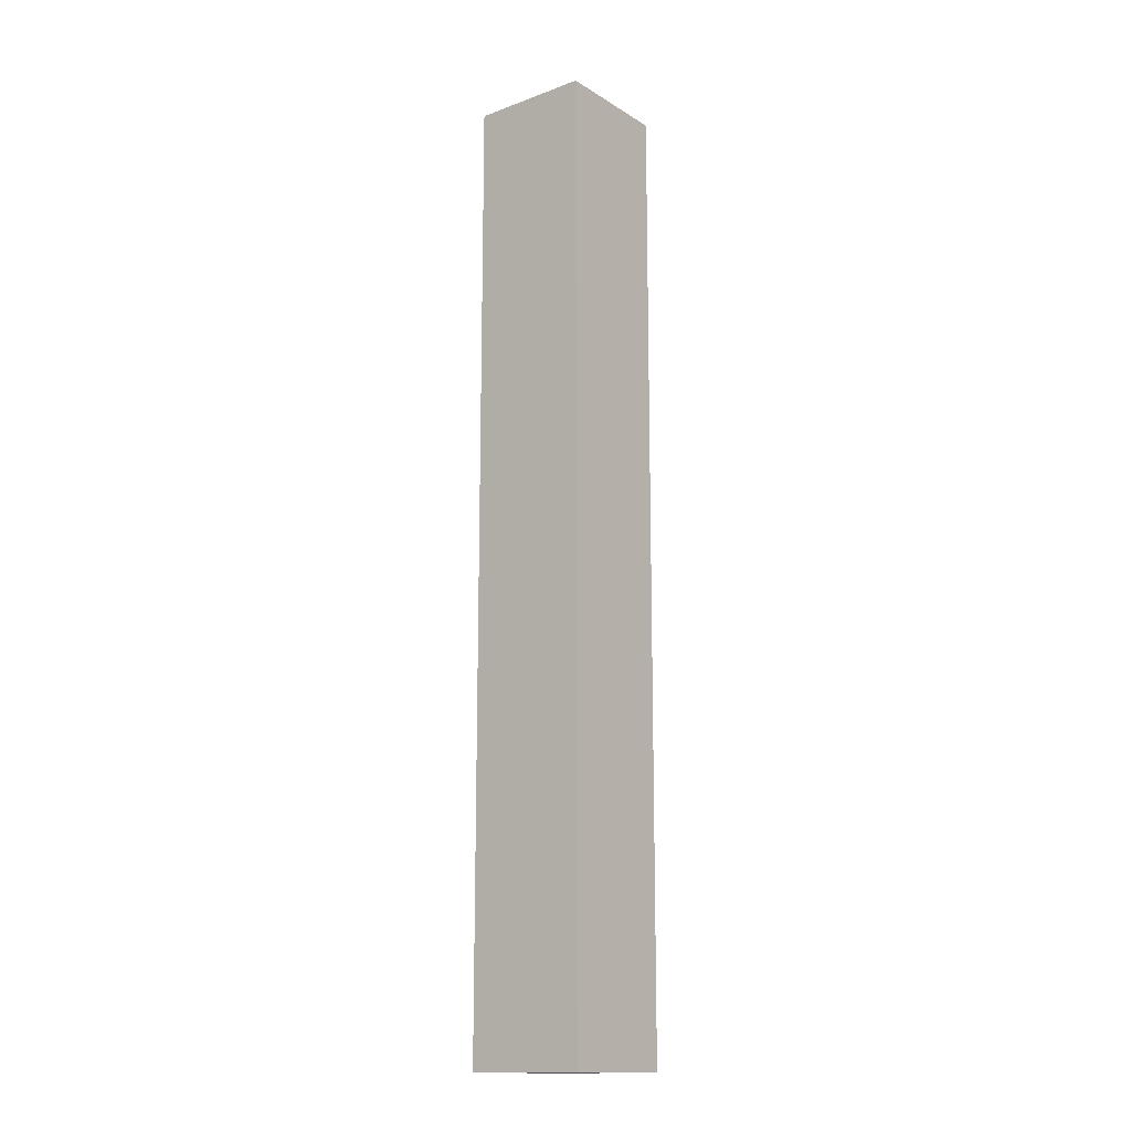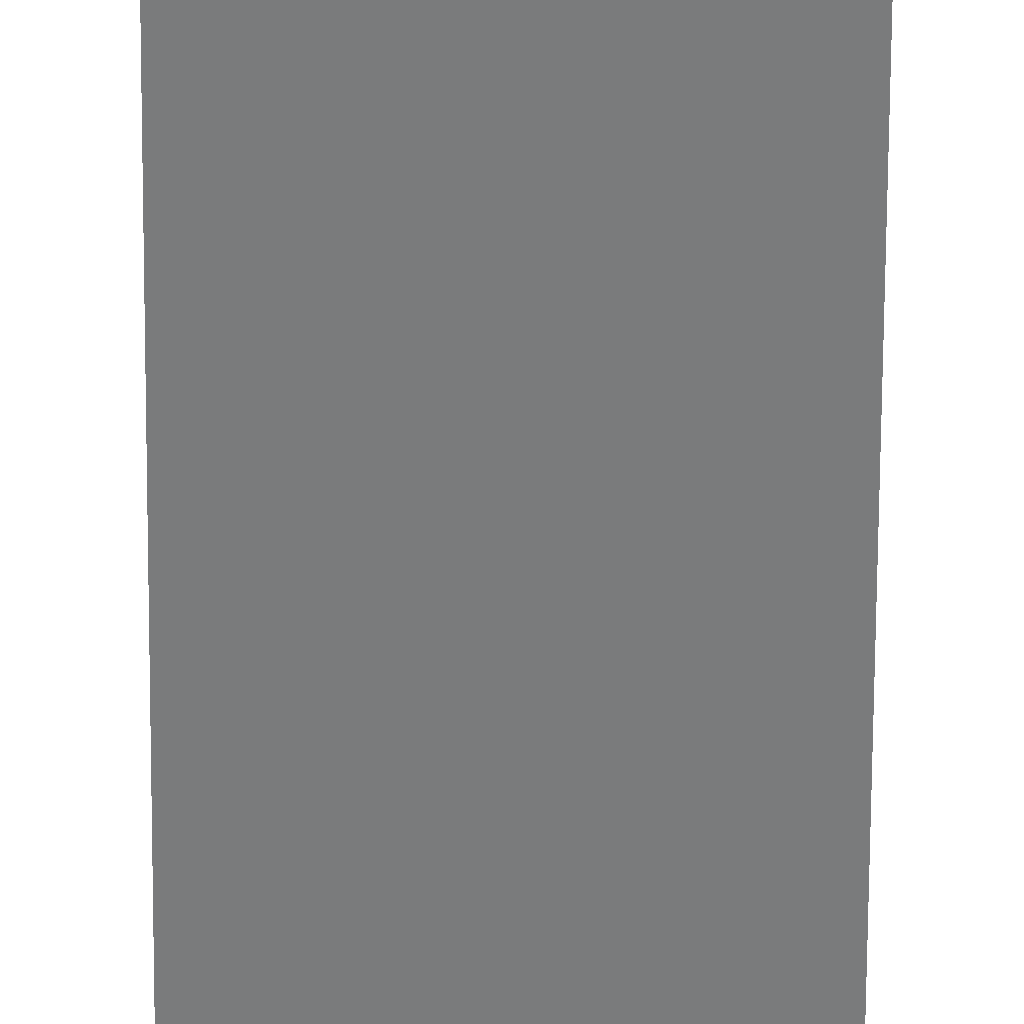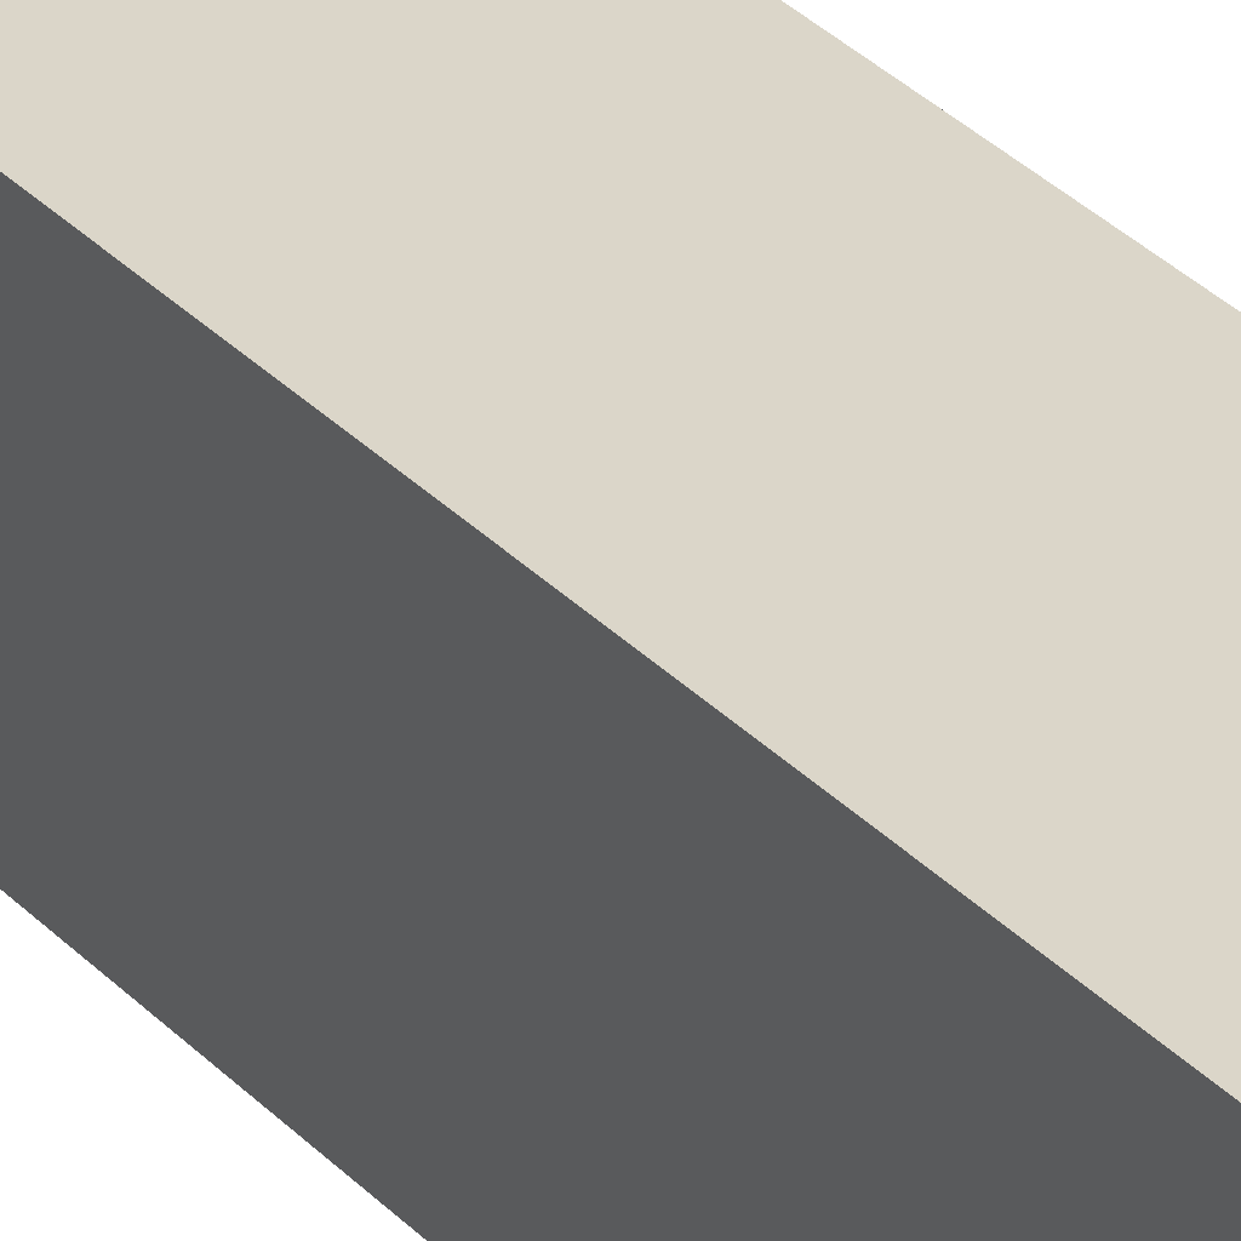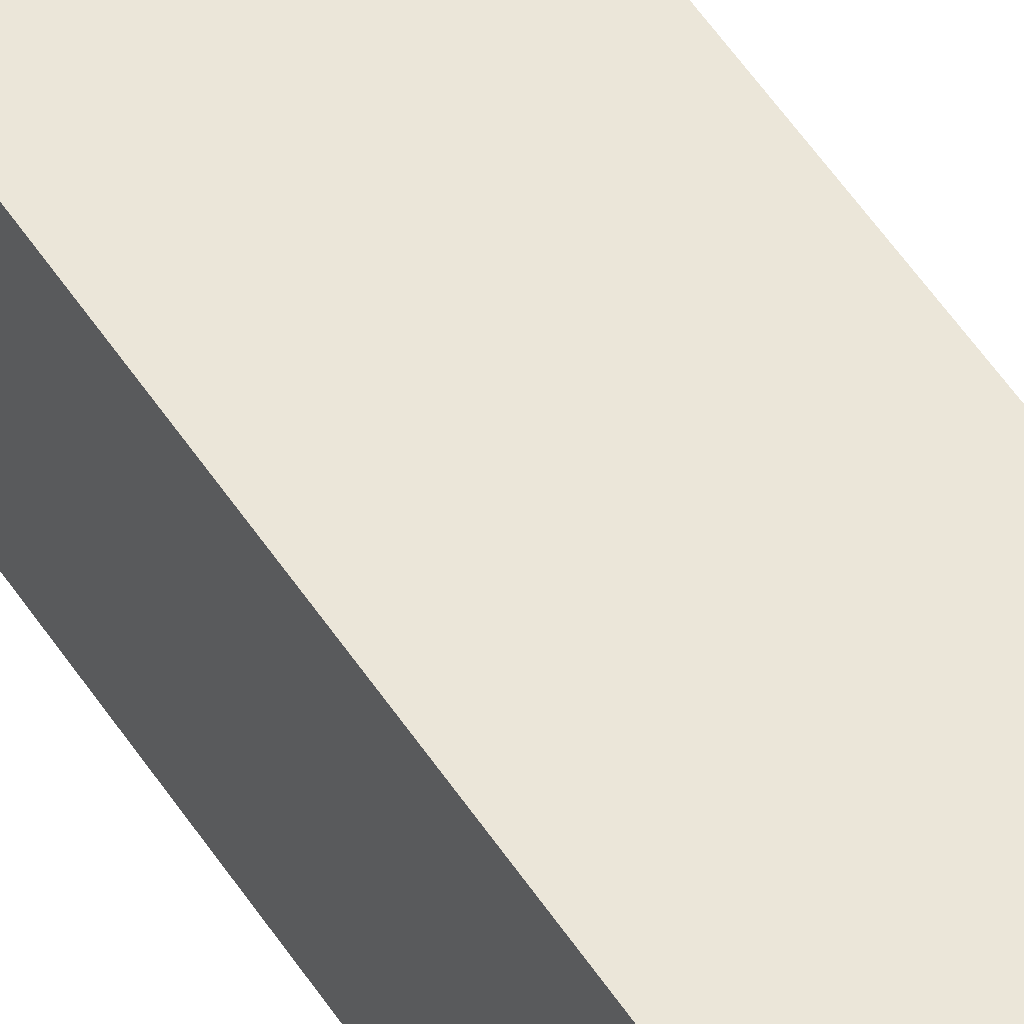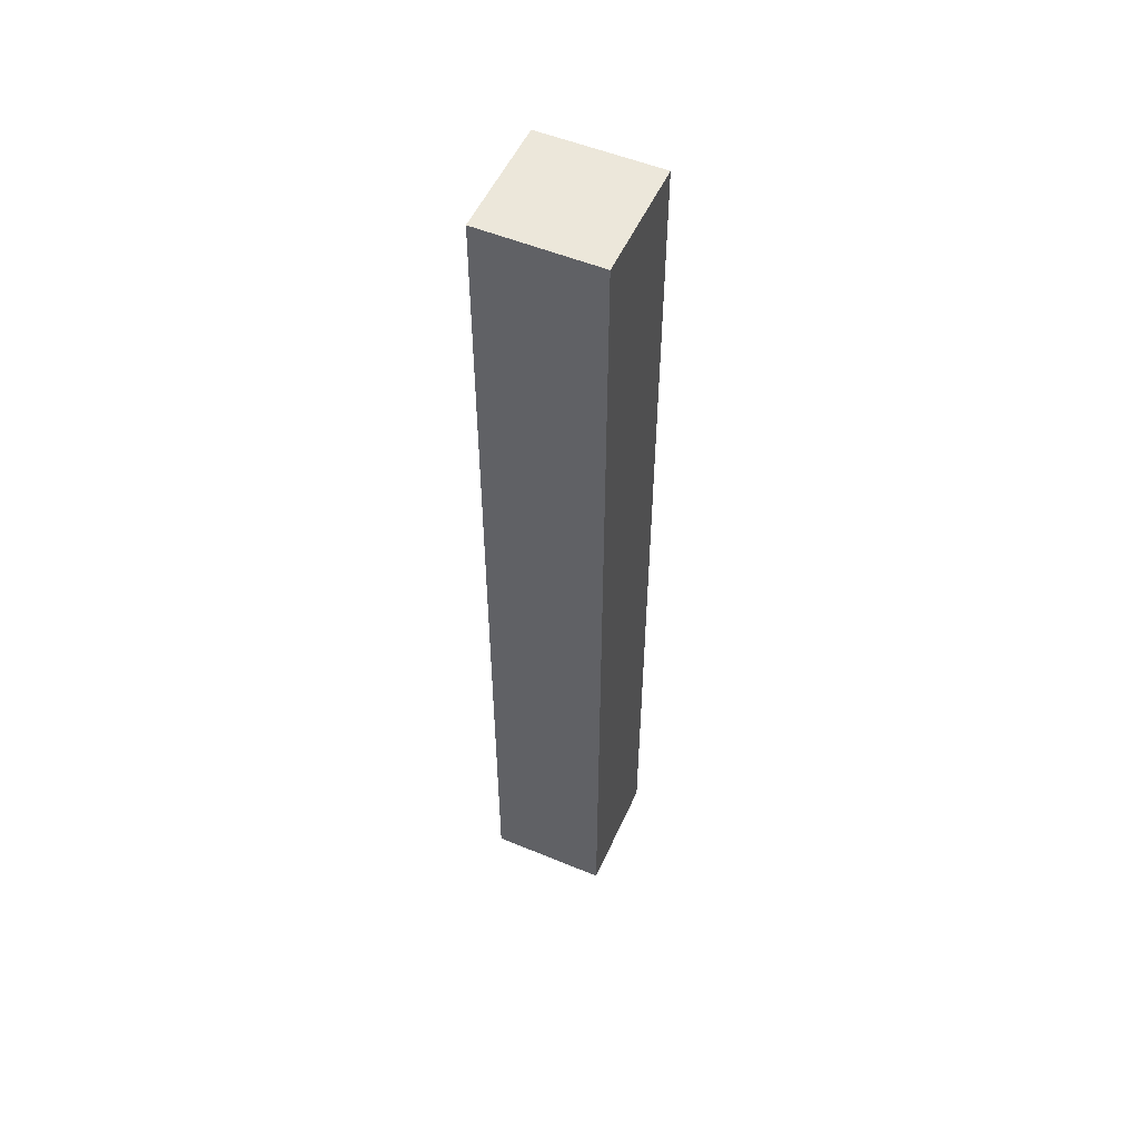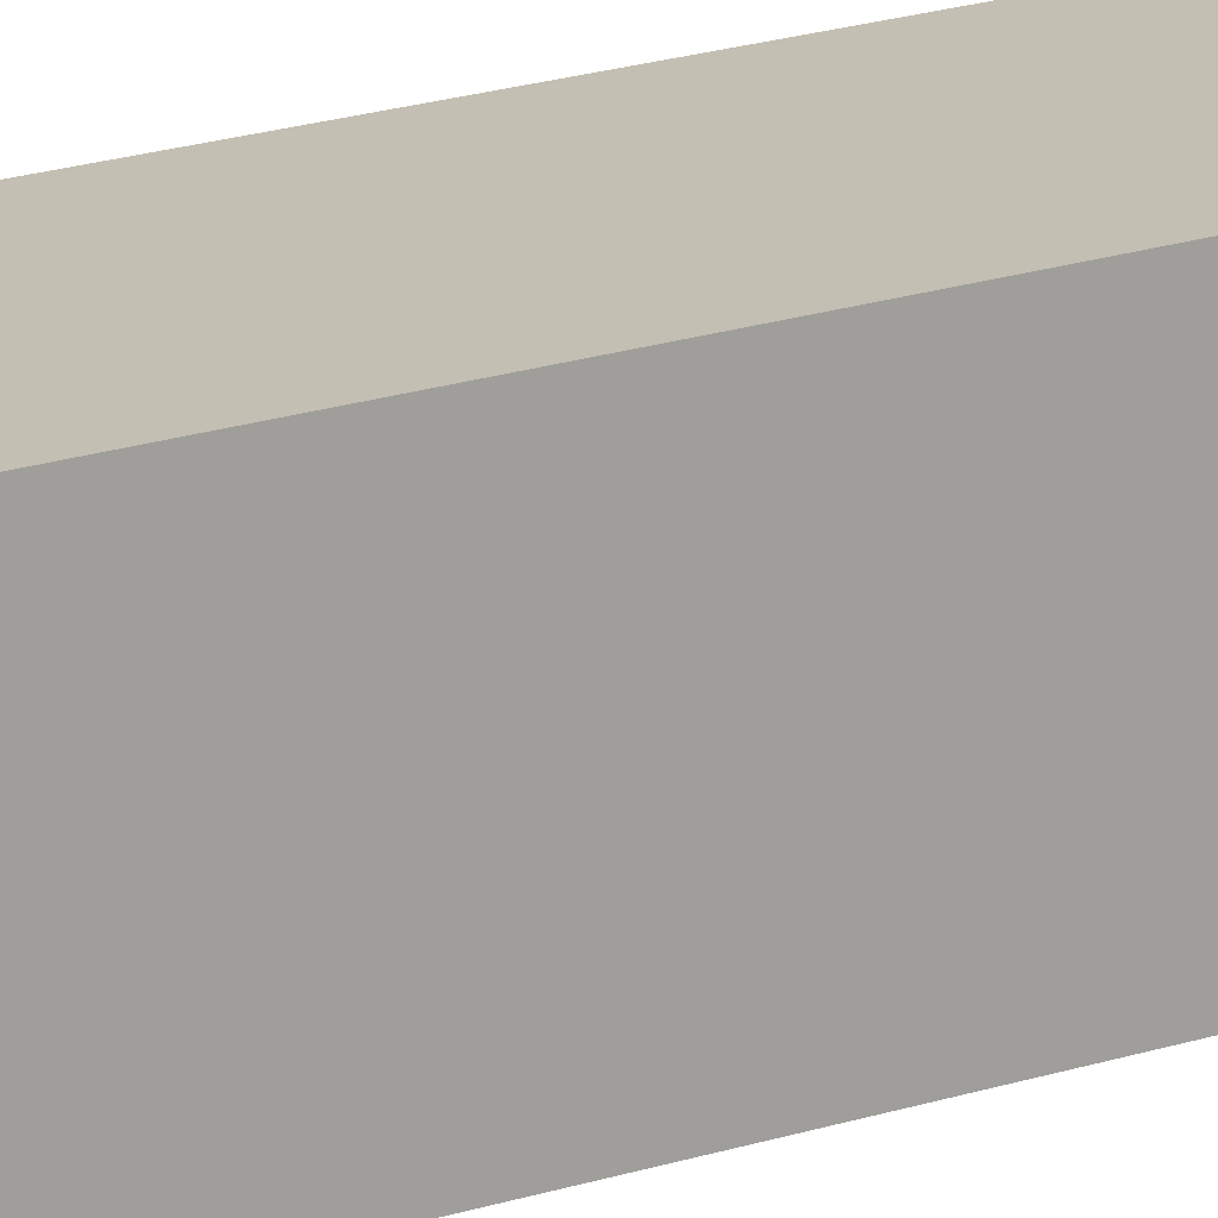
<metadata>
{"format":"obj","ext":"obj","renderer":"f3d","projection":"perspective","resolution":1024,"background":"white","views":[{"elev":-15.0,"azim":38.1,"up":"+Y"},{"elev":-58.3,"azim":179.7,"up":"+Z"},{"elev":30.1,"azim":146.2,"up":"+Z"},{"elev":55.3,"azim":-33.0,"up":"+Z"},{"elev":53.2,"azim":113.9,"up":"+Y"},{"elev":17.9,"azim":-123.9,"up":"+Z"}]}
</metadata>
<code>
o Cube.5125_0046
v 0.1875 0.573 2.668
v 0.1875 0.573 2.654
v 0.2025 0.573 2.668
v 0.2025 0.573 2.654
v 0.1875 0.693 2.668
v 0.1875 0.693 2.654
v 0.2025 0.693 2.668
v 0.2025 0.693 2.654
f 3 5 1
f 2 3 1
f 6 7 8
f 2 8 4
f 4 7 3
f 1 6 2
f 3 7 5
f 2 4 3
f 6 5 7
f 2 6 8
f 4 8 7
f 1 5 6

</code>
